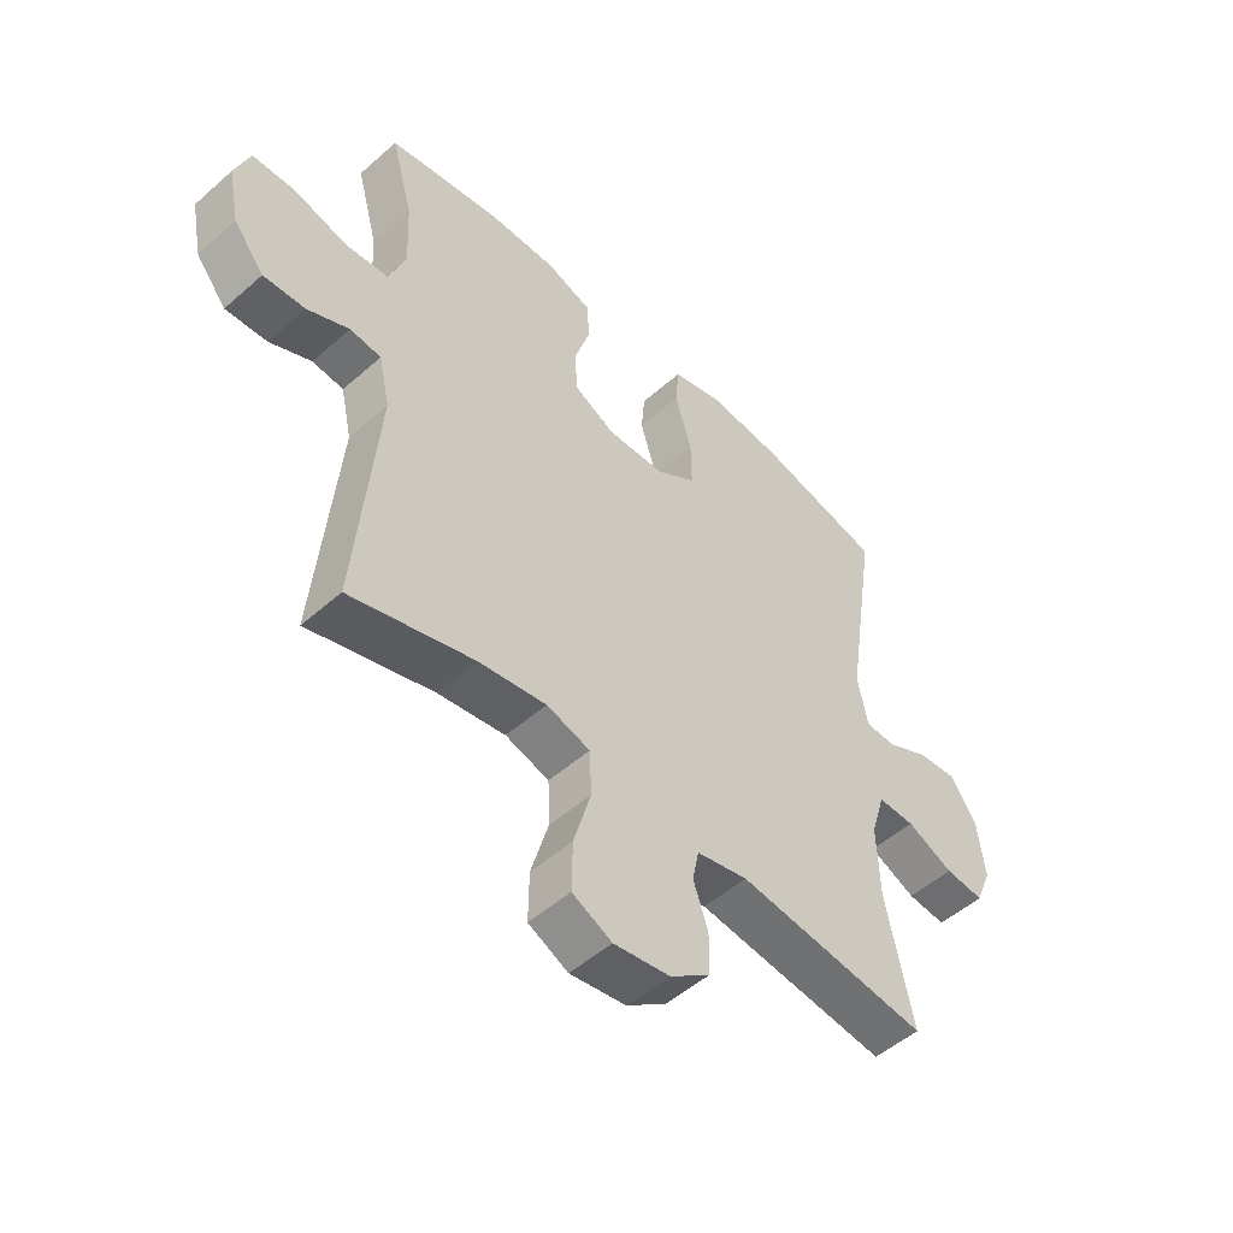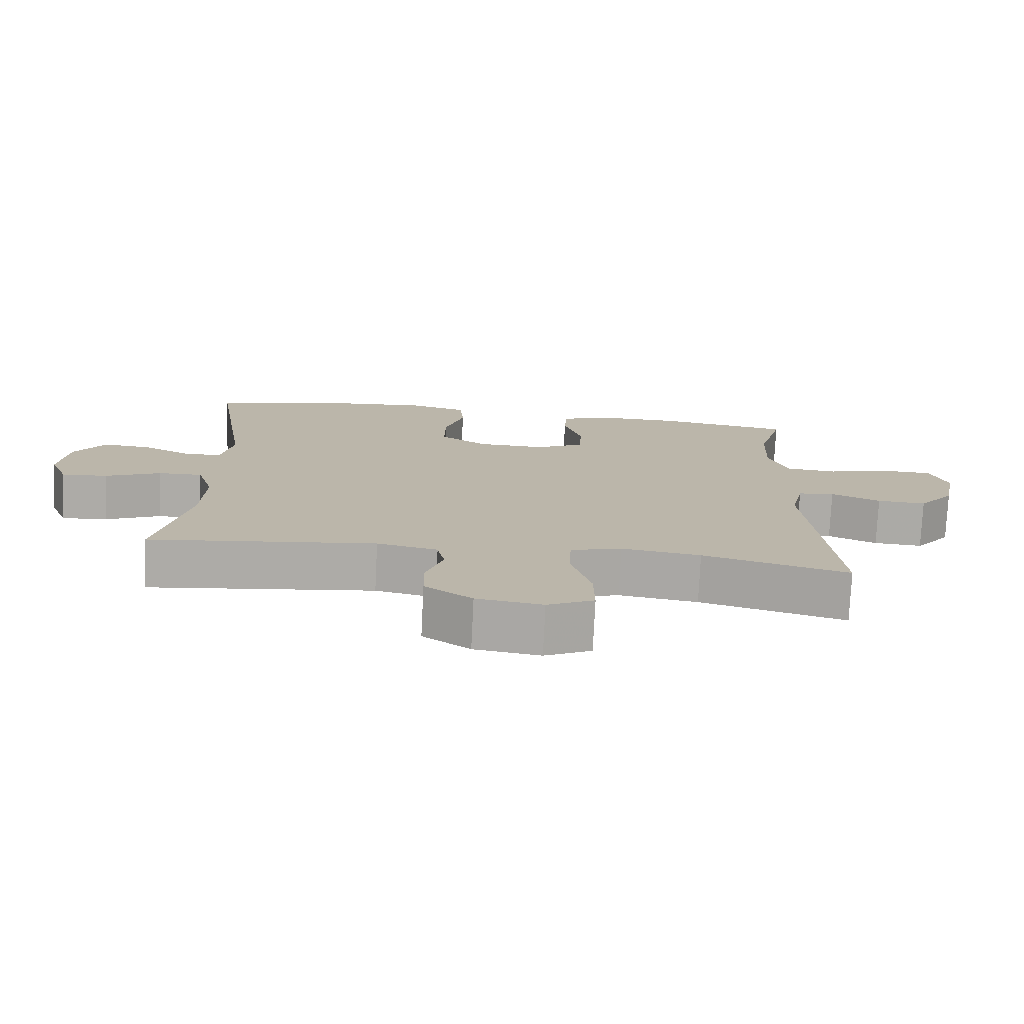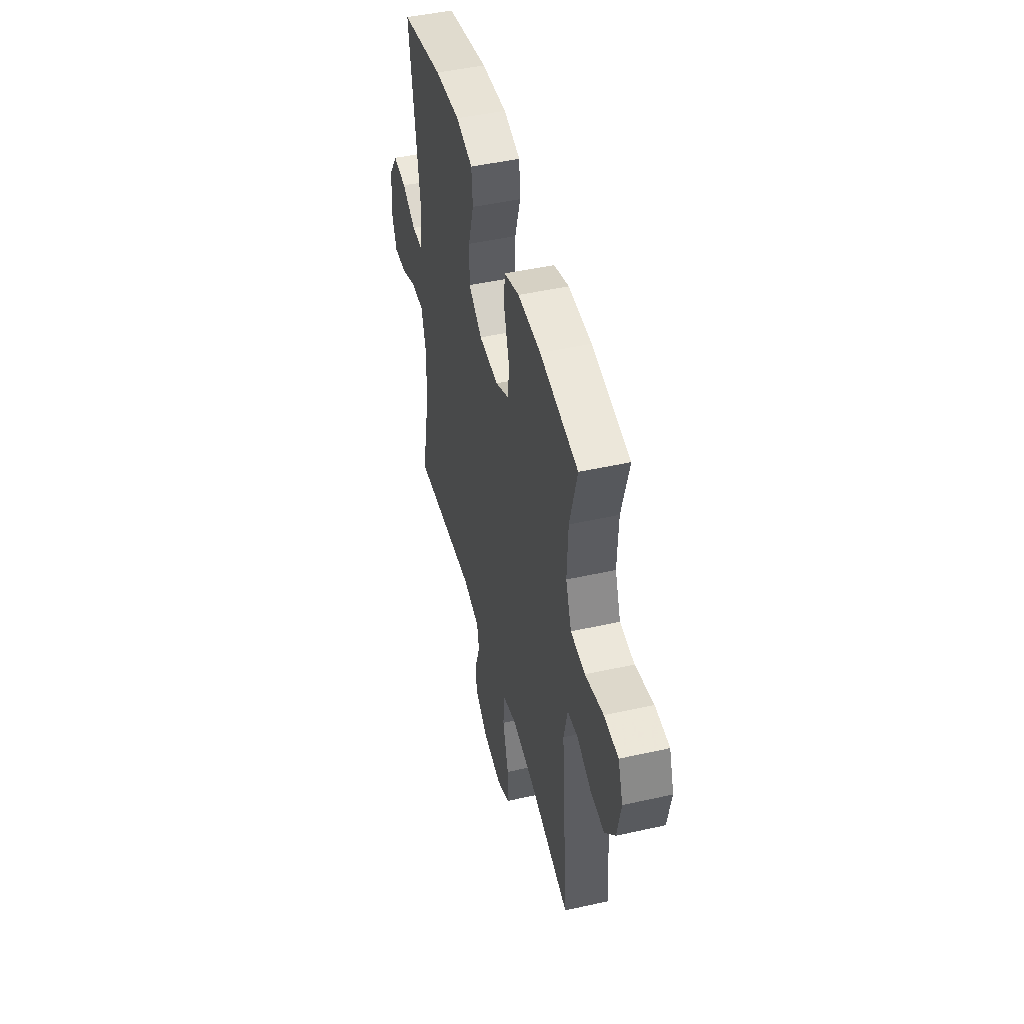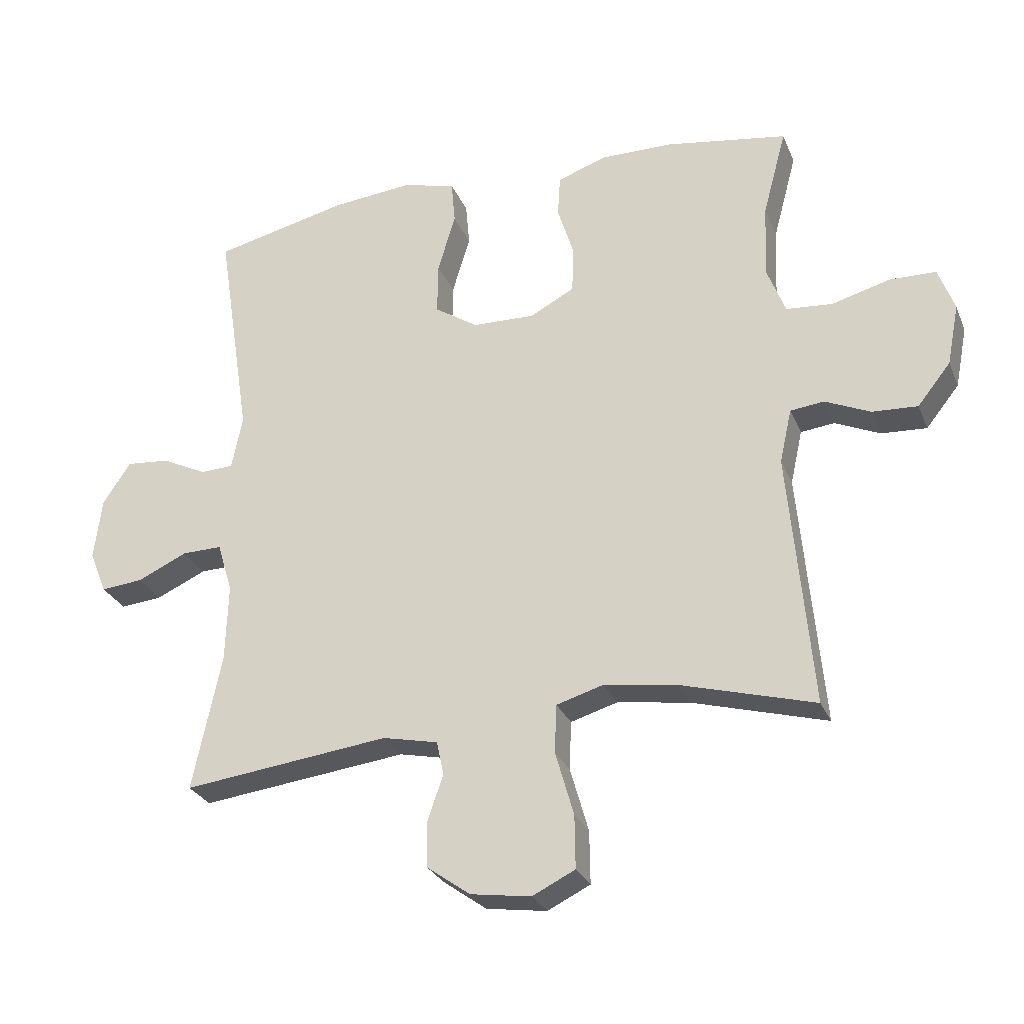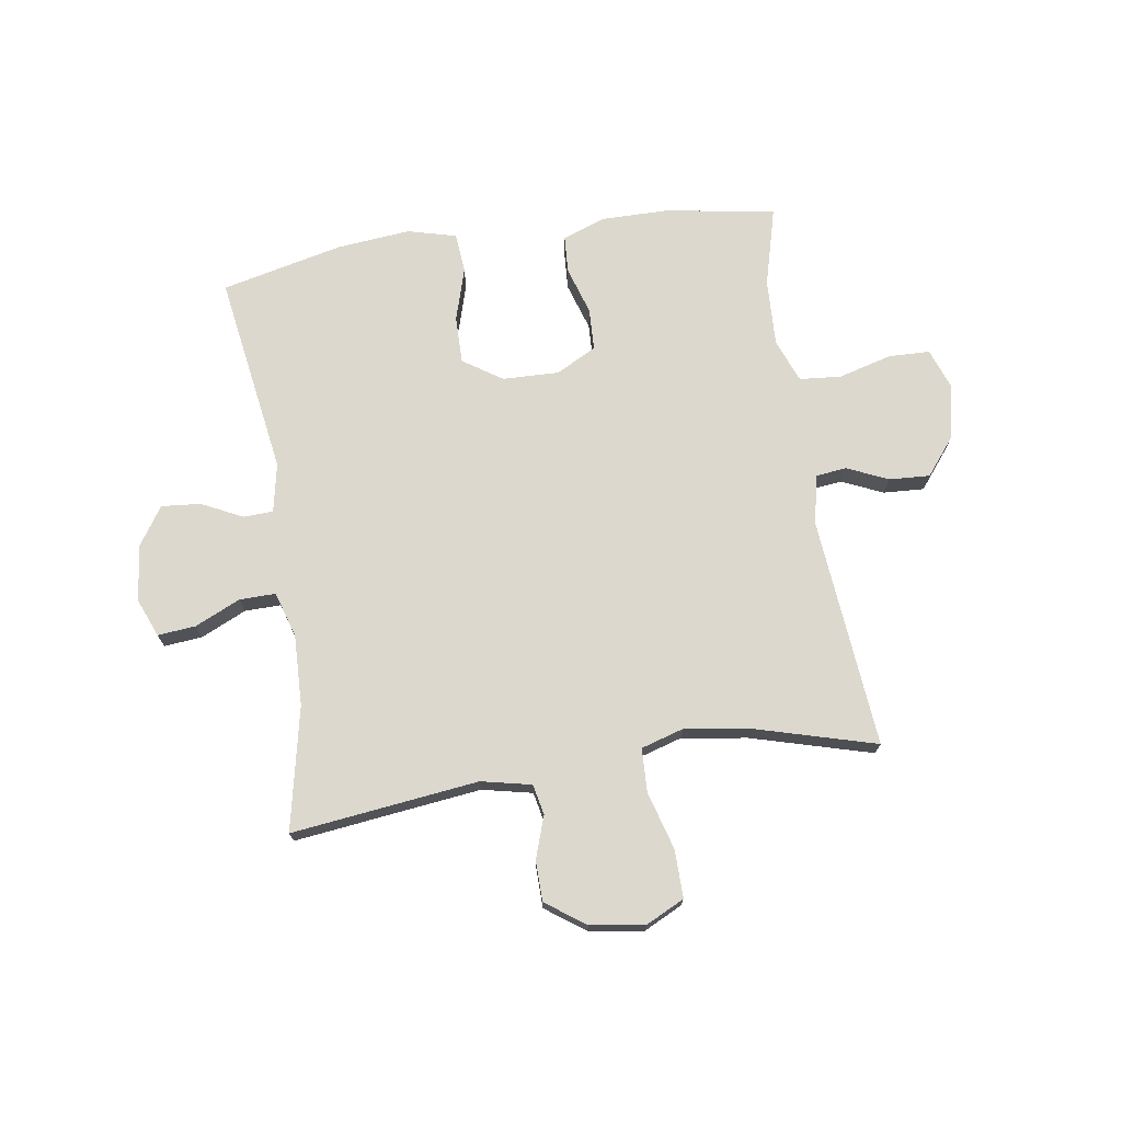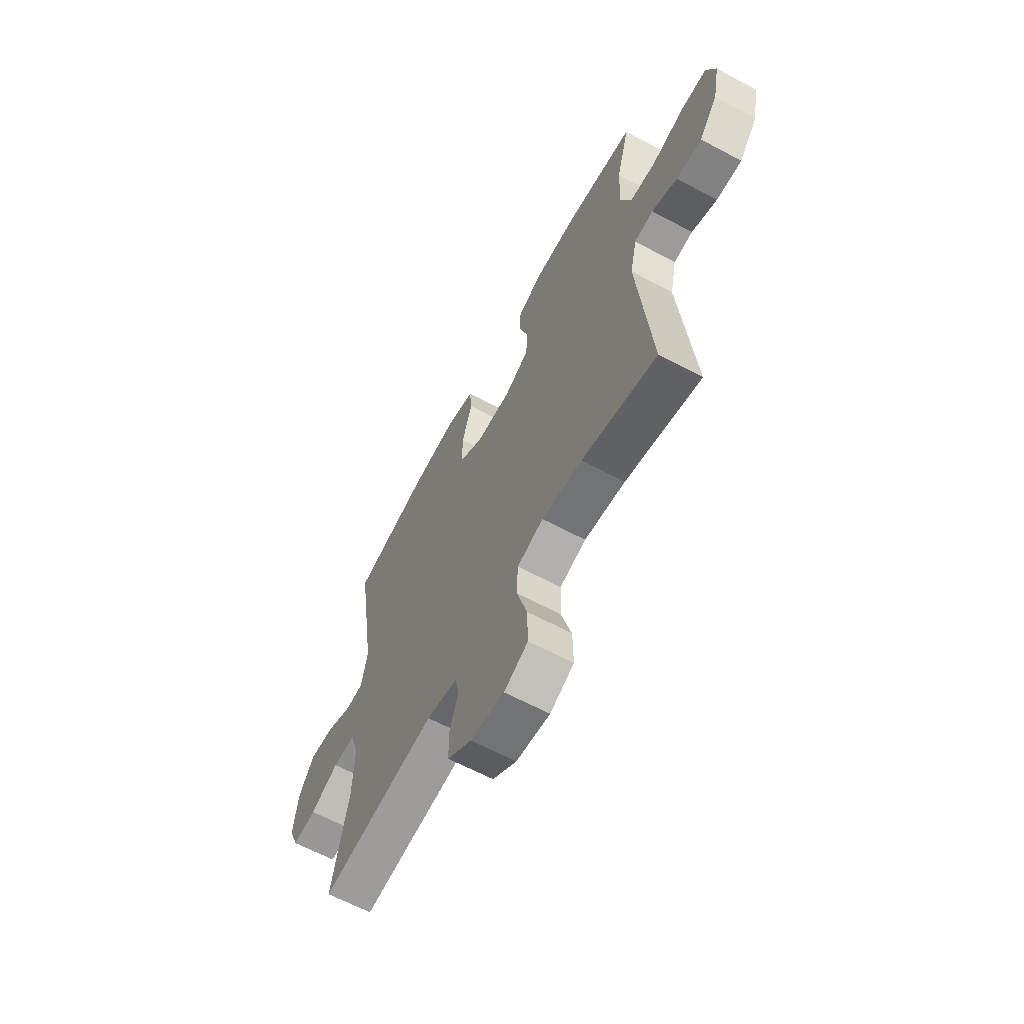
<metadata>
{"format":"obj","ext":"obj","renderer":"f3d","projection":"perspective","resolution":1024,"background":"white","views":[{"elev":-50.8,"azim":-46.1,"up":"+Z"},{"elev":-76.3,"azim":177.2,"up":"+Z"},{"elev":47.3,"azim":-104.2,"up":"+Z"},{"elev":-27.8,"azim":-160.5,"up":"+Z"},{"elev":72.5,"azim":171.3,"up":"+Y"},{"elev":-63.7,"azim":-118.3,"up":"+Z"}]}
</metadata>
<code>
v 0.5 0.07 0.5
v 0.446 0.07 0.15
v 0.463 0.07 0.065
v 0.515 0.07 0.063
v 0.586 0.07 0.098
v 0.654 0.07 0.104
v 0.698 0.07 0.038
v 0.71 0.07 -0.06
v 0.683 0.07 -0.127
v 0.617 0.07 -0.121
v 0.538 0.07 -0.085
v 0.475 0.07 -0.084
v 0.451 0.07 -0.163
v 0.455 0.07 -0.286
v 0.5 0.07 -0.5
v 0.175 0.07 -0.461
v 0.088 0.07 -0.48
v 0.077 0.07 -0.533
v 0.102 0.07 -0.606
v 0.101 0.07 -0.676
v 0.033 0.07 -0.725
v -0.062 0.07 -0.739
v -0.129 0.07 -0.706
v -0.128 0.07 -0.623
v -0.099 0.07 -0.522
v -0.102 0.07 -0.446
v -0.176 0.07 -0.424
v -0.29 0.07 -0.441
v -0.5 0.07 -0.5
v -0.464 0.07 -0.098
v -0.483 0.07 -0.013
v -0.536 0.07 -0.007
v -0.607 0.07 -0.039
v -0.678 0.07 -0.043
v -0.73 0.07 0.022
v -0.749 0.07 0.118
v -0.724 0.07 0.187
v -0.652 0.07 0.189
v -0.56 0.07 0.164
v -0.487 0.07 0.17
v -0.458 0.07 0.246
v -0.463 0.07 0.362
v -0.5 0.07 0.5
v -0.308 0.07 0.531
v -0.193 0.07 0.532
v -0.117 0.07 0.505
v -0.113 0.07 0.44
v -0.139 0.07 0.357
v -0.136 0.07 0.284
v -0.066 0.07 0.247
v 0.032 0.07 0.25
v 0.1 0.07 0.295
v 0.099 0.07 0.377
v 0.071 0.07 0.47
v 0.077 0.07 0.539
v 0.161 0.07 0.561
v 0.288 0.07 0.549
v 0.5 0 0.5
v 0.446 0 0.15
v 0.463 0 0.065
v 0.515 0 0.063
v 0.586 0 0.098
v 0.654 0 0.104
v 0.698 0 0.038
v 0.71 0 -0.06
v 0.683 0 -0.127
v 0.617 0 -0.121
v 0.538 0 -0.085
v 0.475 0 -0.084
v 0.451 0 -0.163
v 0.455 0 -0.286
v 0.5 0 -0.5
v 0.175 0 -0.461
v 0.088 0 -0.48
v 0.077 0 -0.533
v 0.102 0 -0.606
v 0.101 0 -0.676
v 0.033 0 -0.725
v -0.062 0 -0.739
v -0.129 0 -0.706
v -0.128 0 -0.623
v -0.099 0 -0.522
v -0.102 0 -0.446
v -0.176 0 -0.424
v -0.29 0 -0.441
v -0.5 0 -0.5
v -0.464 0 -0.098
v -0.483 0 -0.013
v -0.536 0 -0.007
v -0.607 0 -0.039
v -0.678 0 -0.043
v -0.73 0 0.022
v -0.749 0 0.118
v -0.724 0 0.187
v -0.652 0 0.189
v -0.56 0 0.164
v -0.487 0 0.17
v -0.458 0 0.246
v -0.463 0 0.362
v -0.5 0 0.5
v -0.308 0 0.531
v -0.193 0 0.532
v -0.117 0 0.505
v -0.113 0 0.44
v -0.139 0 0.357
v -0.136 0 0.284
v -0.066 0 0.247
v 0.032 0 0.25
v 0.1 0 0.295
v 0.099 0 0.377
v 0.071 0 0.47
v 0.077 0 0.539
v 0.161 0 0.561
v 0.288 0 0.549
f 57 1 2
f 56 57 2
f 55 56 2
f 54 55 2
f 53 54 2
f 52 53 2 3
f 51 52 3
f 50 51 3
f 46 47 48
f 45 46 48
f 44 45 48
f 43 44 48
f 42 43 48
f 41 42 48 49
f 40 41 49 50
f 37 38 39
f 36 37 39
f 35 36 39
f 34 35 39
f 33 34 39
f 32 33 39
f 31 32 39 40
f 40 50 3
f 31 40 3
f 30 31 3
f 23 24 25
f 22 23 25
f 21 22 25
f 20 21 25
f 19 20 25
f 18 19 25
f 17 18 25 26
f 16 17 26 27
f 14 15 16
f 13 14 16 27
f 9 10 11
f 8 9 11
f 7 8 11
f 6 7 11
f 5 6 11
f 4 5 11
f 4 11 12
f 4 12 13
f 3 4 13
f 30 3 13
f 29 30 13
f 28 29 13
f 13 27 28
f 59 58 114
f 59 114 113
f 59 113 112
f 59 112 111
f 59 111 110
f 60 59 110 109
f 60 109 108
f 60 108 107
f 105 104 103
f 105 103 102
f 105 102 101
f 105 101 100
f 105 100 99
f 106 105 99 98
f 107 106 98 97
f 96 95 94
f 96 94 93
f 96 93 92
f 96 92 91
f 96 91 90
f 96 90 89
f 97 96 89 88
f 60 107 97
f 60 97 88
f 60 88 87
f 82 81 80
f 82 80 79
f 82 79 78
f 82 78 77
f 82 77 76
f 82 76 75
f 83 82 75 74
f 84 83 74 73
f 73 72 71
f 84 73 71 70
f 68 67 66
f 68 66 65
f 68 65 64
f 68 64 63
f 68 63 62
f 68 62 61
f 69 68 61
f 70 69 61
f 70 61 60
f 70 60 87
f 70 87 86
f 70 86 85
f 85 84 70
f 1 58 59 2
f 2 59 60 3
f 3 60 61 4
f 4 61 62 5
f 5 62 63 6
f 6 63 64 7
f 7 64 65 8
f 8 65 66 9
f 9 66 67 10
f 10 67 68 11
f 11 68 69 12
f 12 69 70 13
f 13 70 71 14
f 14 71 72 15
f 15 72 73 16
f 16 73 74 17
f 17 74 75 18
f 18 75 76 19
f 19 76 77 20
f 20 77 78 21
f 21 78 79 22
f 22 79 80 23
f 23 80 81 24
f 24 81 82 25
f 25 82 83 26
f 26 83 84 27
f 27 84 85 28
f 28 85 86 29
f 29 86 87 30
f 30 87 88 31
f 31 88 89 32
f 32 89 90 33
f 33 90 91 34
f 34 91 92 35
f 35 92 93 36
f 36 93 94 37
f 37 94 95 38
f 38 95 96 39
f 39 96 97 40
f 40 97 98 41
f 41 98 99 42
f 42 99 100 43
f 43 100 101 44
f 44 101 102 45
f 45 102 103 46
f 46 103 104 47
f 47 104 105 48
f 48 105 106 49
f 49 106 107 50
f 50 107 108 51
f 51 108 109 52
f 52 109 110 53
f 53 110 111 54
f 54 111 112 55
f 55 112 113 56
f 56 113 114 57
f 57 114 58 1

</code>
